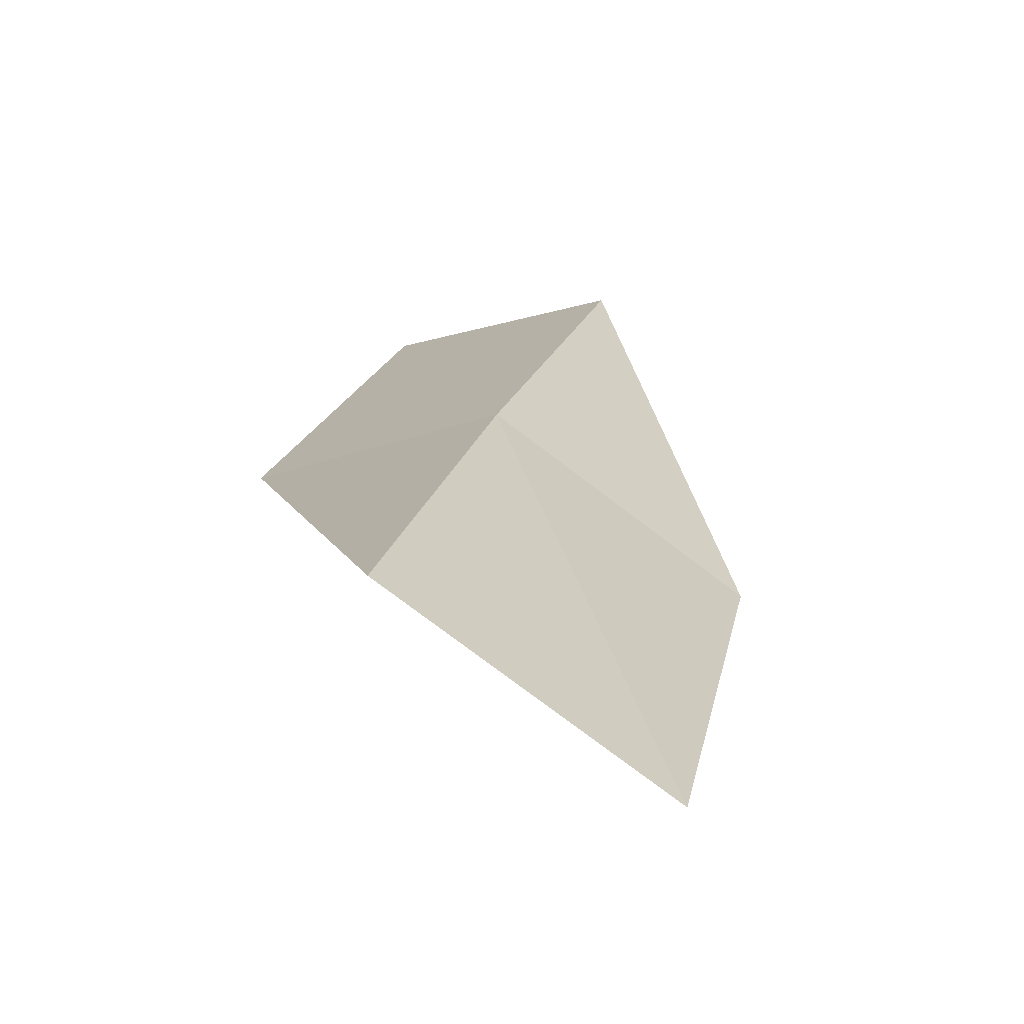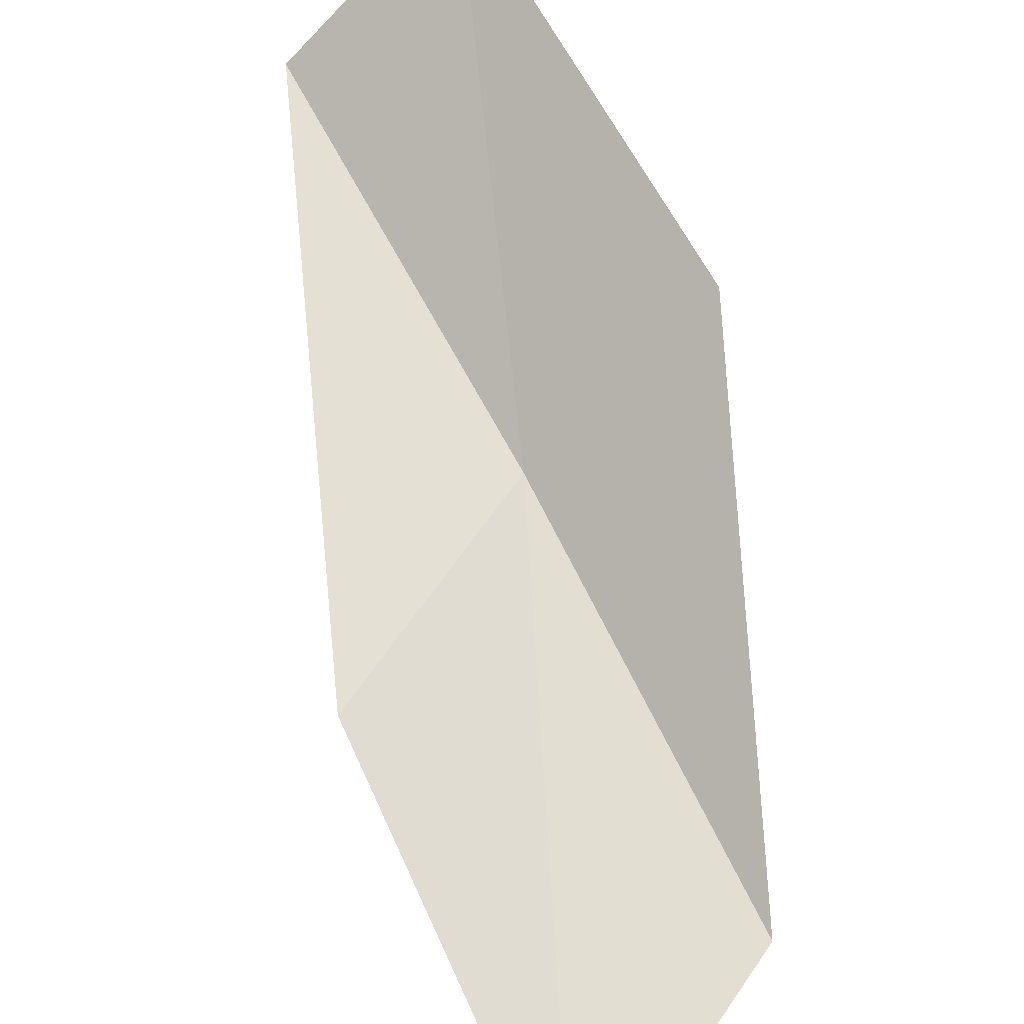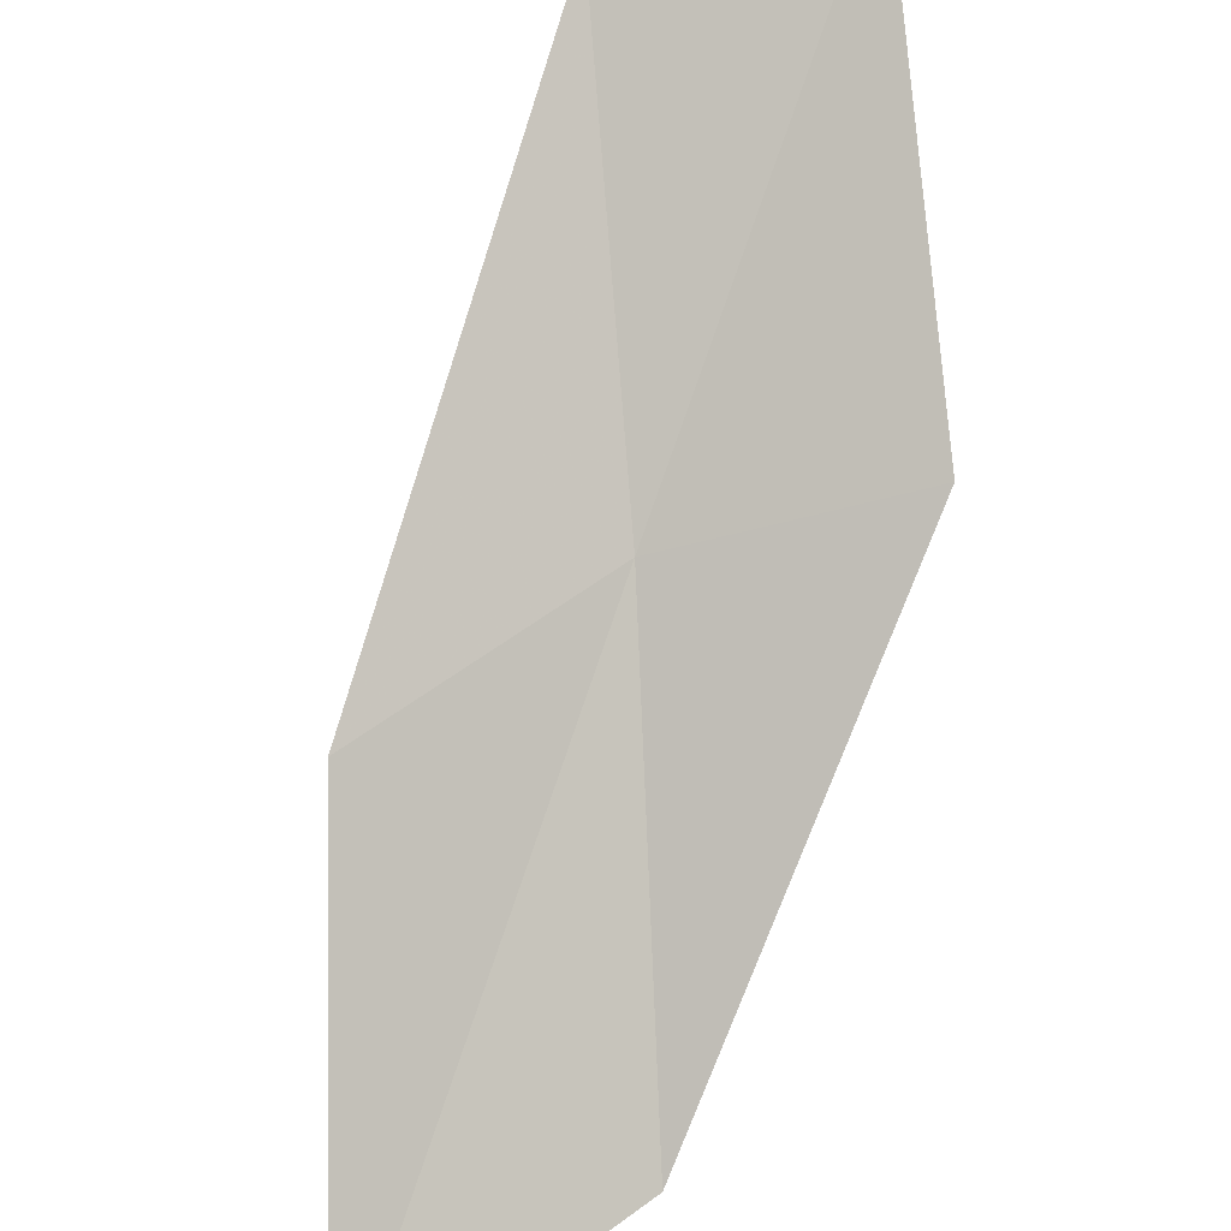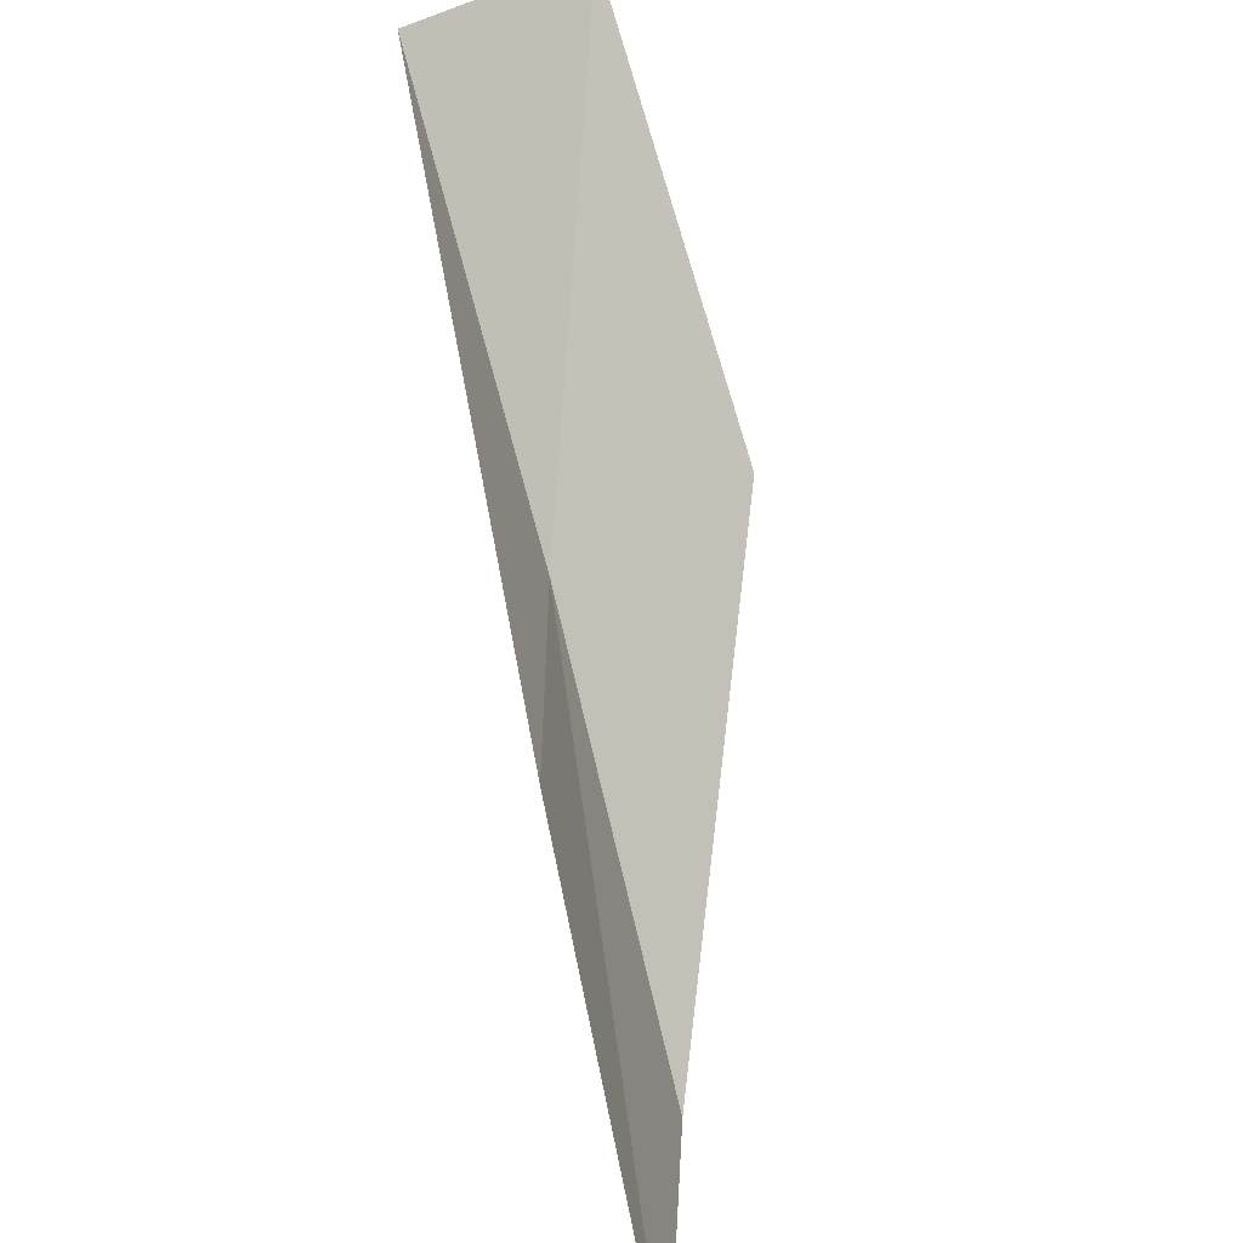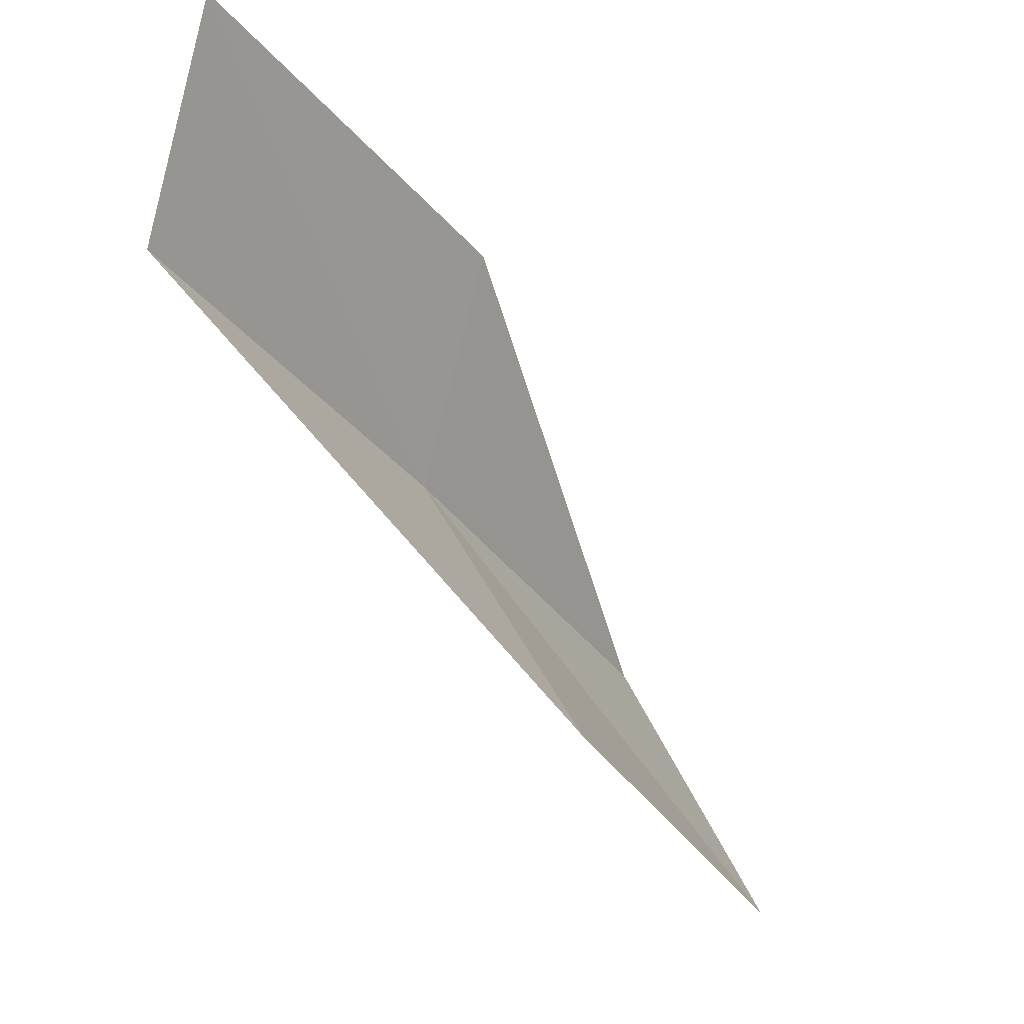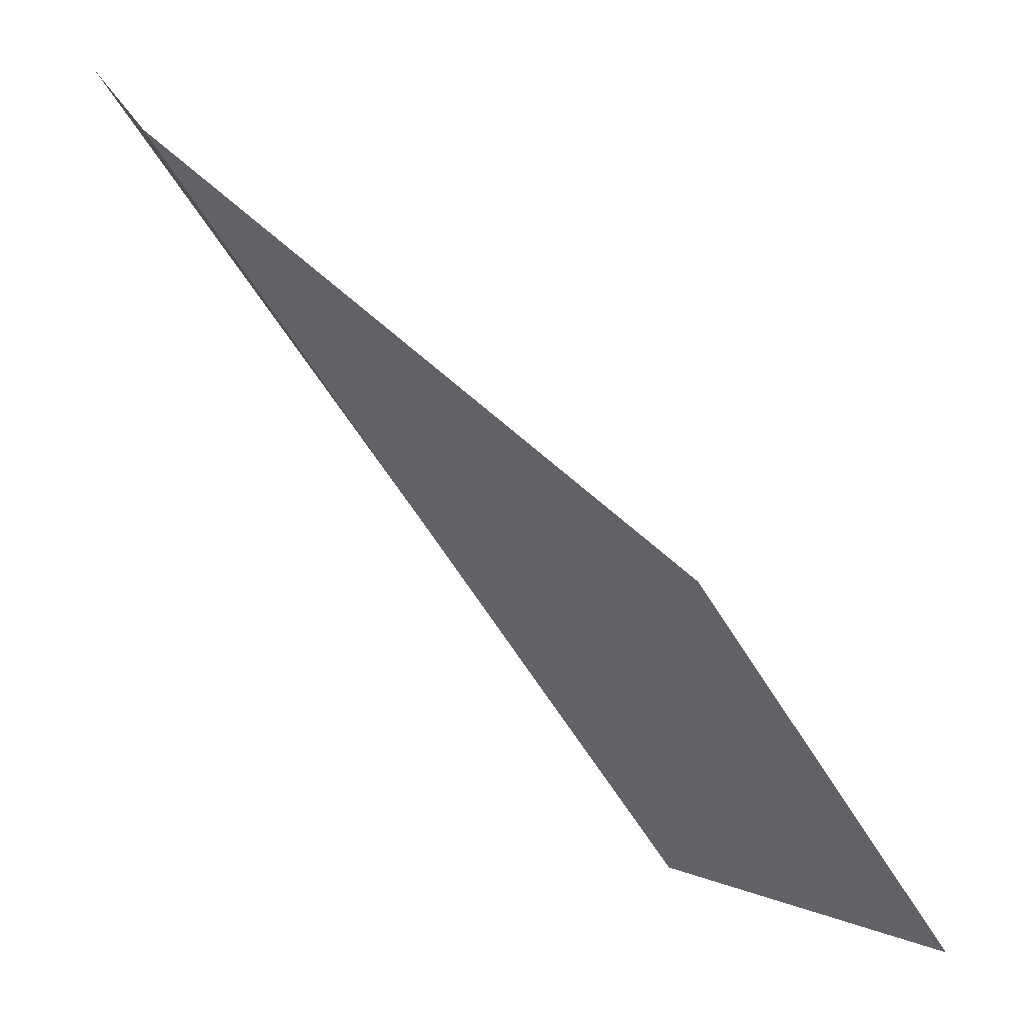
<metadata>
{"format":"obj","ext":"obj","renderer":"f3d","projection":"perspective","resolution":1024,"background":"white","views":[{"elev":-13.3,"azim":-152.5,"up":"+Y"},{"elev":-74.1,"azim":45.9,"up":"+Y"},{"elev":-63.9,"azim":17.7,"up":"+Y"},{"elev":33.2,"azim":-50.8,"up":"+Z"},{"elev":77.8,"azim":-83.2,"up":"+Z"},{"elev":24.4,"azim":-113.8,"up":"+Z"}]}
</metadata>
<code>
v 19.64 -39 65.53
v 17.05 -41.1 65.53
v 20.62 -36.38 70.03
v 23.29 -36.57 70.03
v 22.41 -39.34 65.53
v 15.64 -43.66 61.02
v 18.44 -41.61 61.02
f 1 3 2
f 1 5 4
f 1 4 3
f 1 6 7
f 1 2 6
f 1 7 5

</code>
